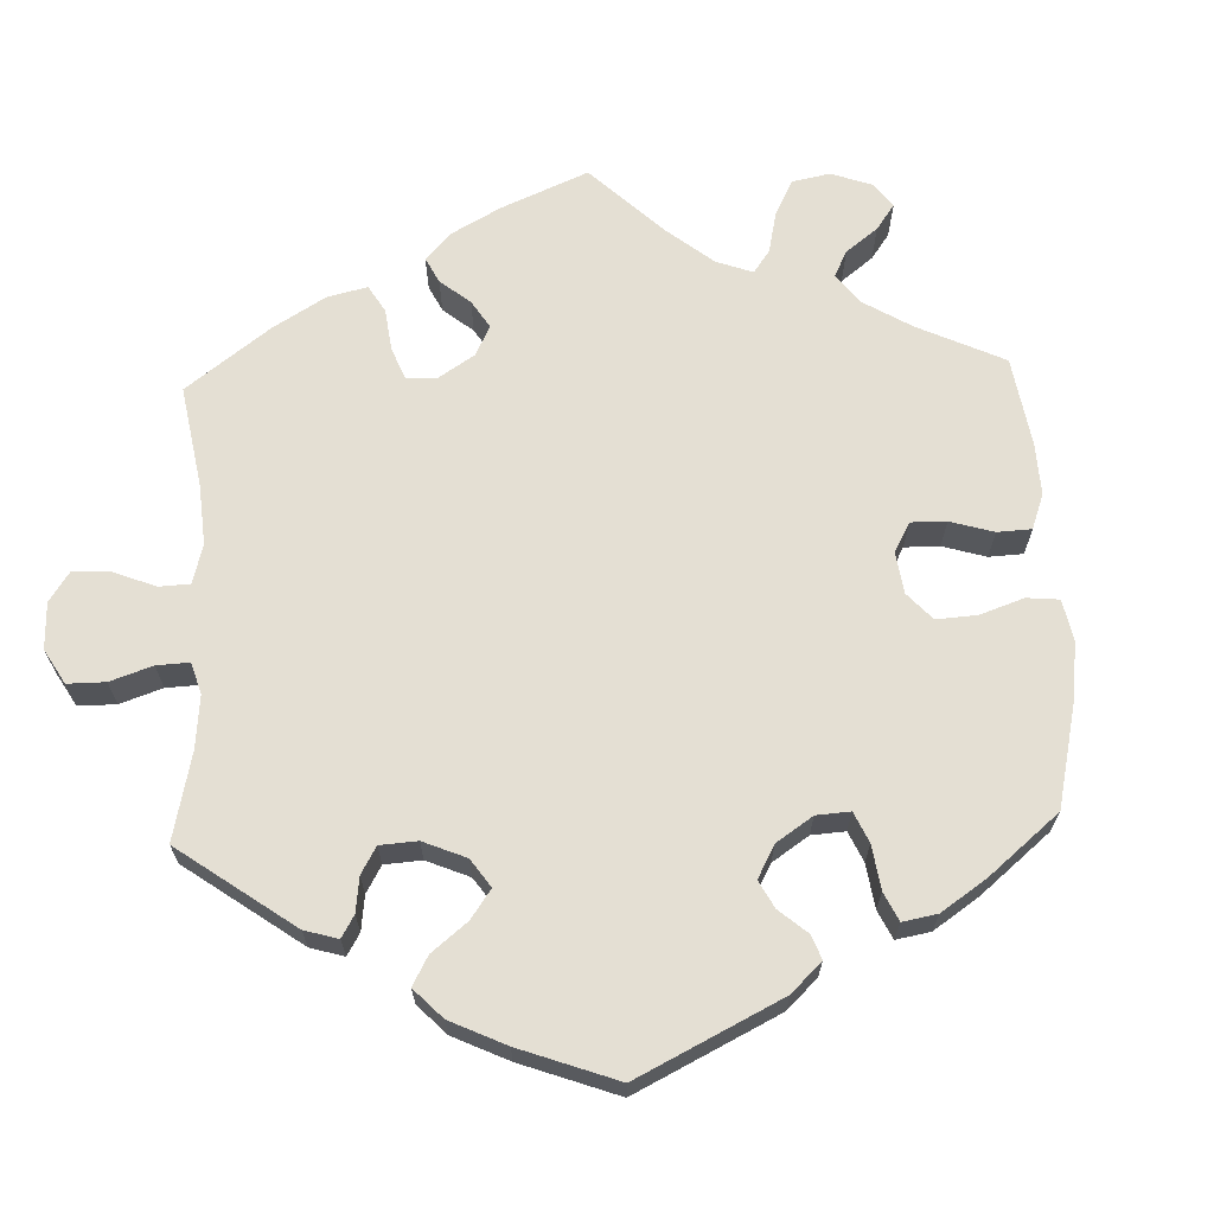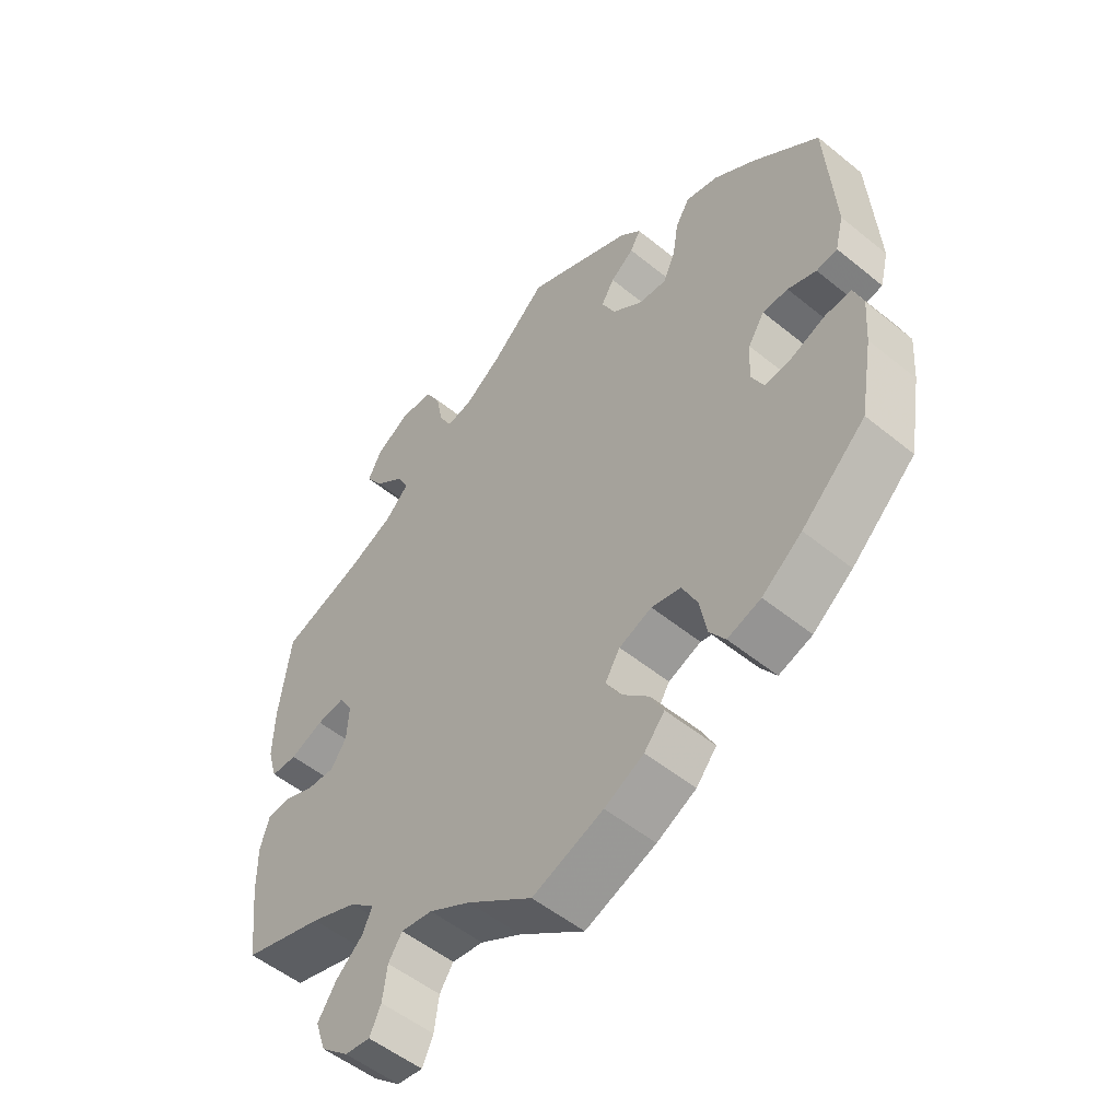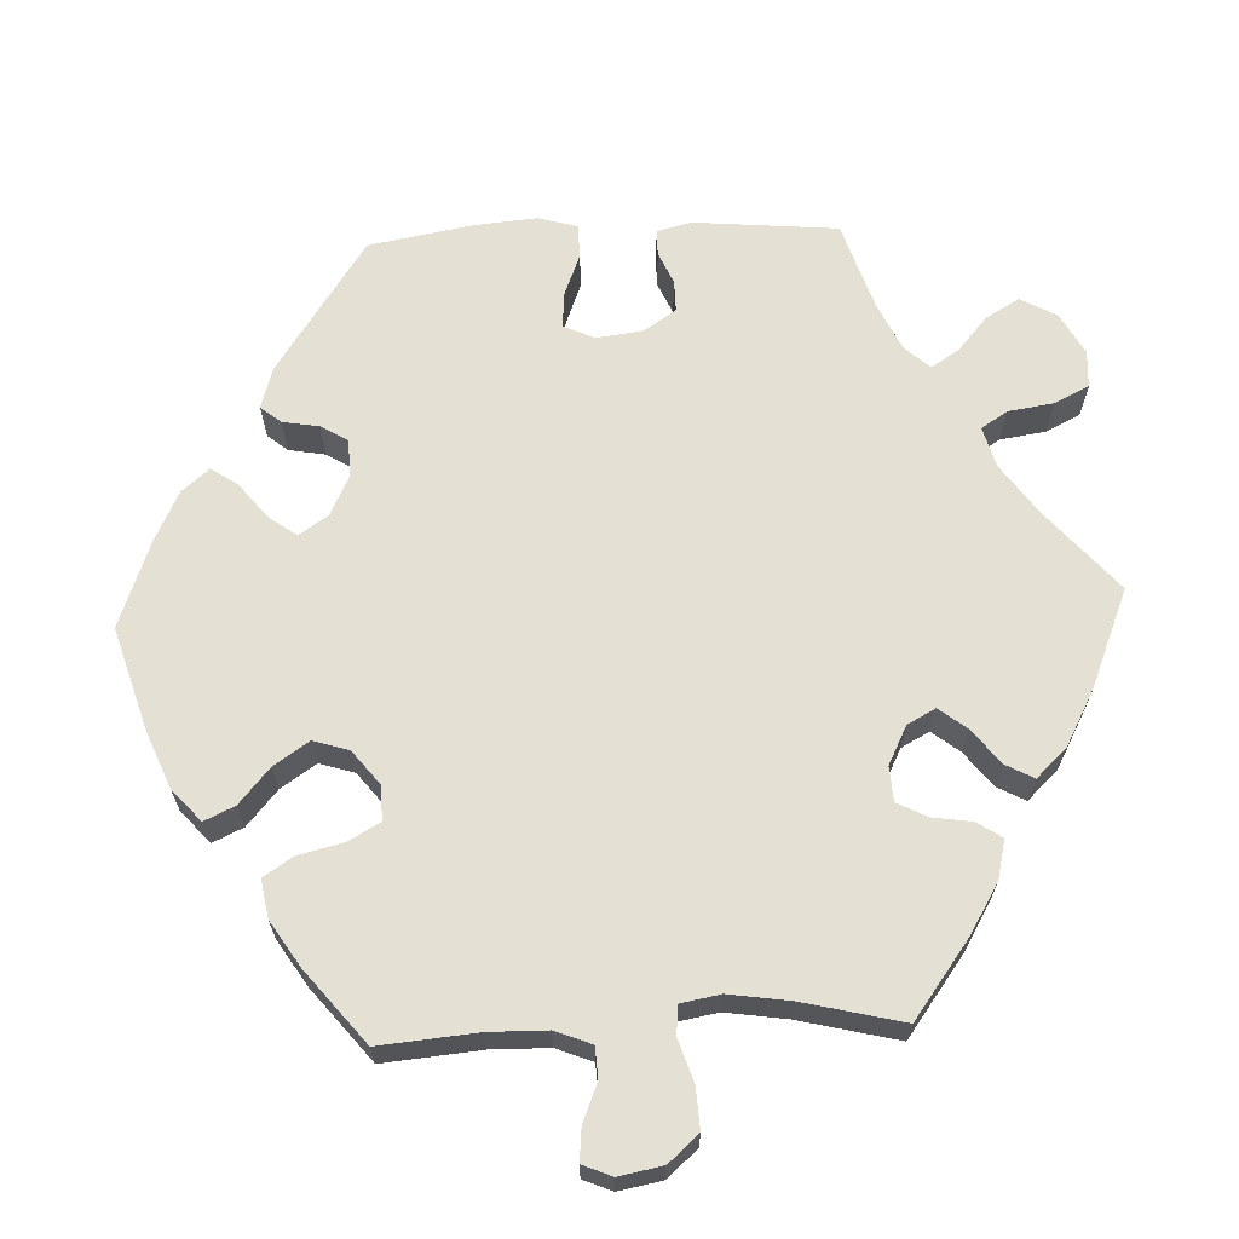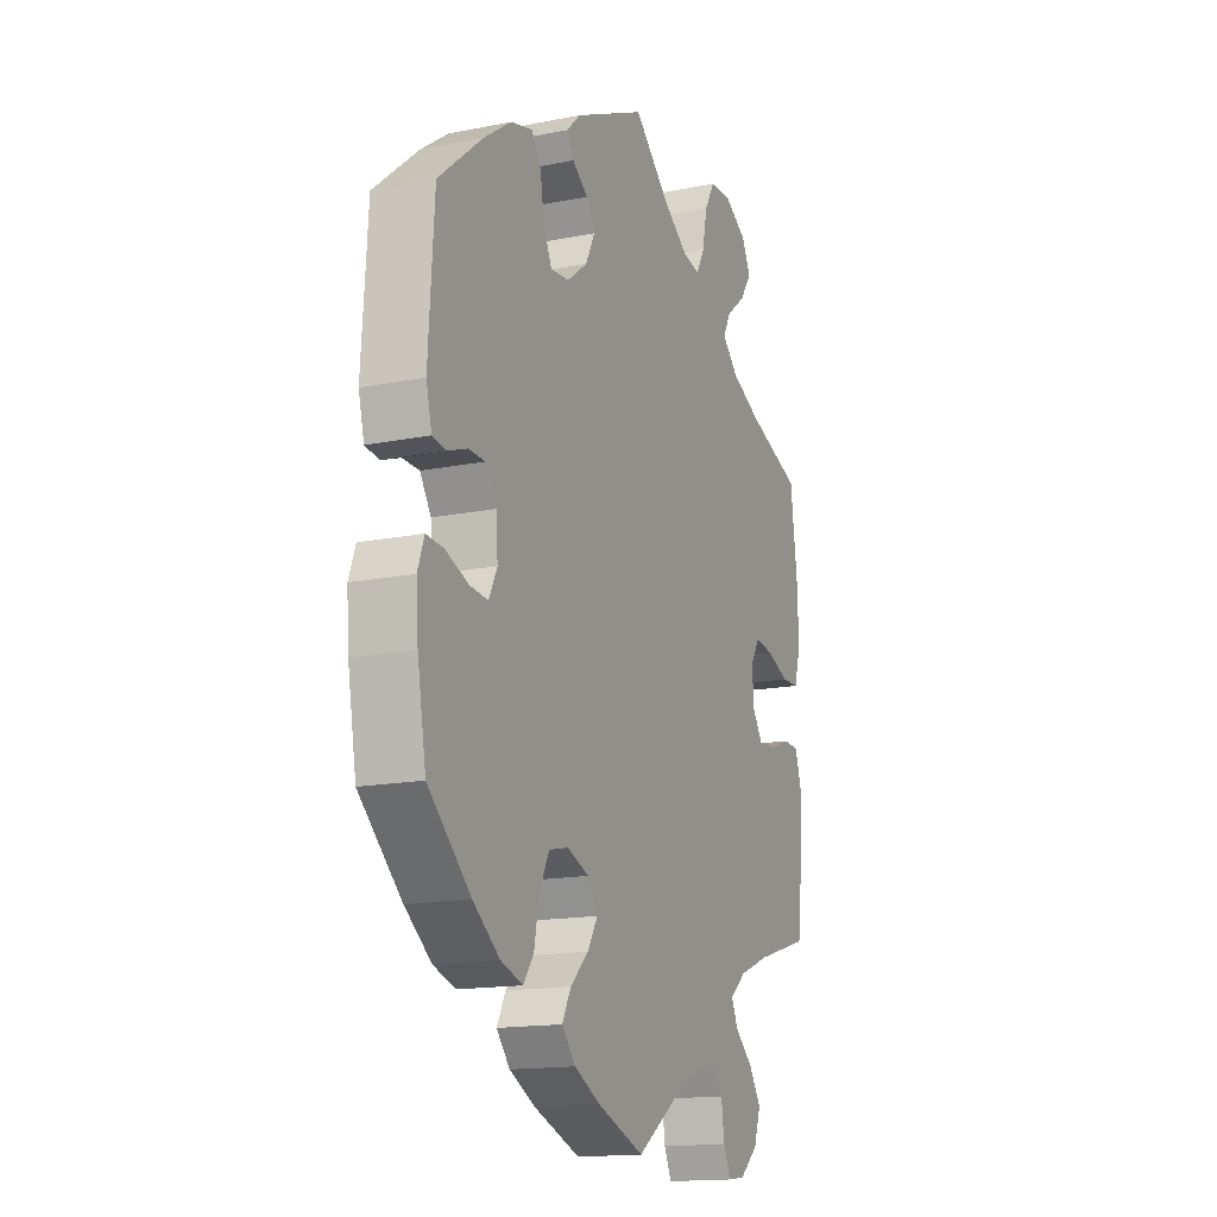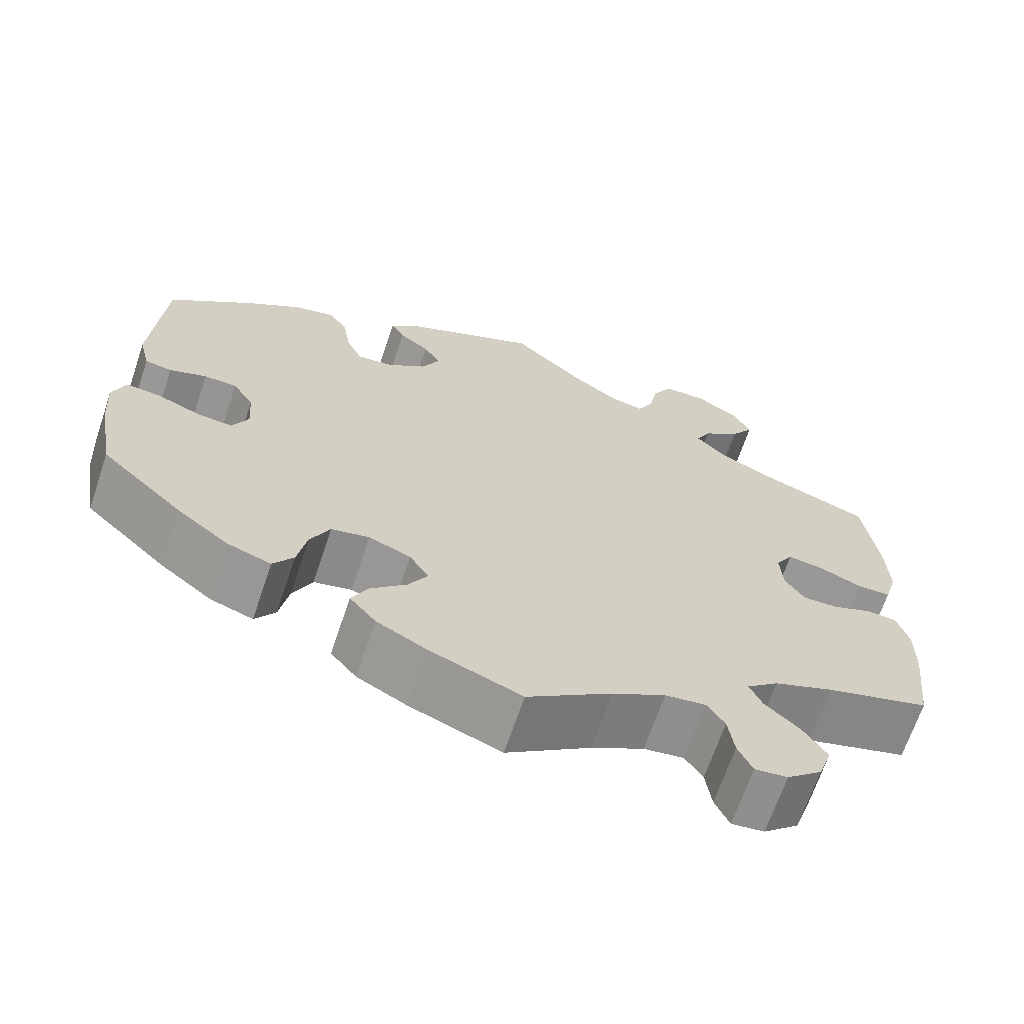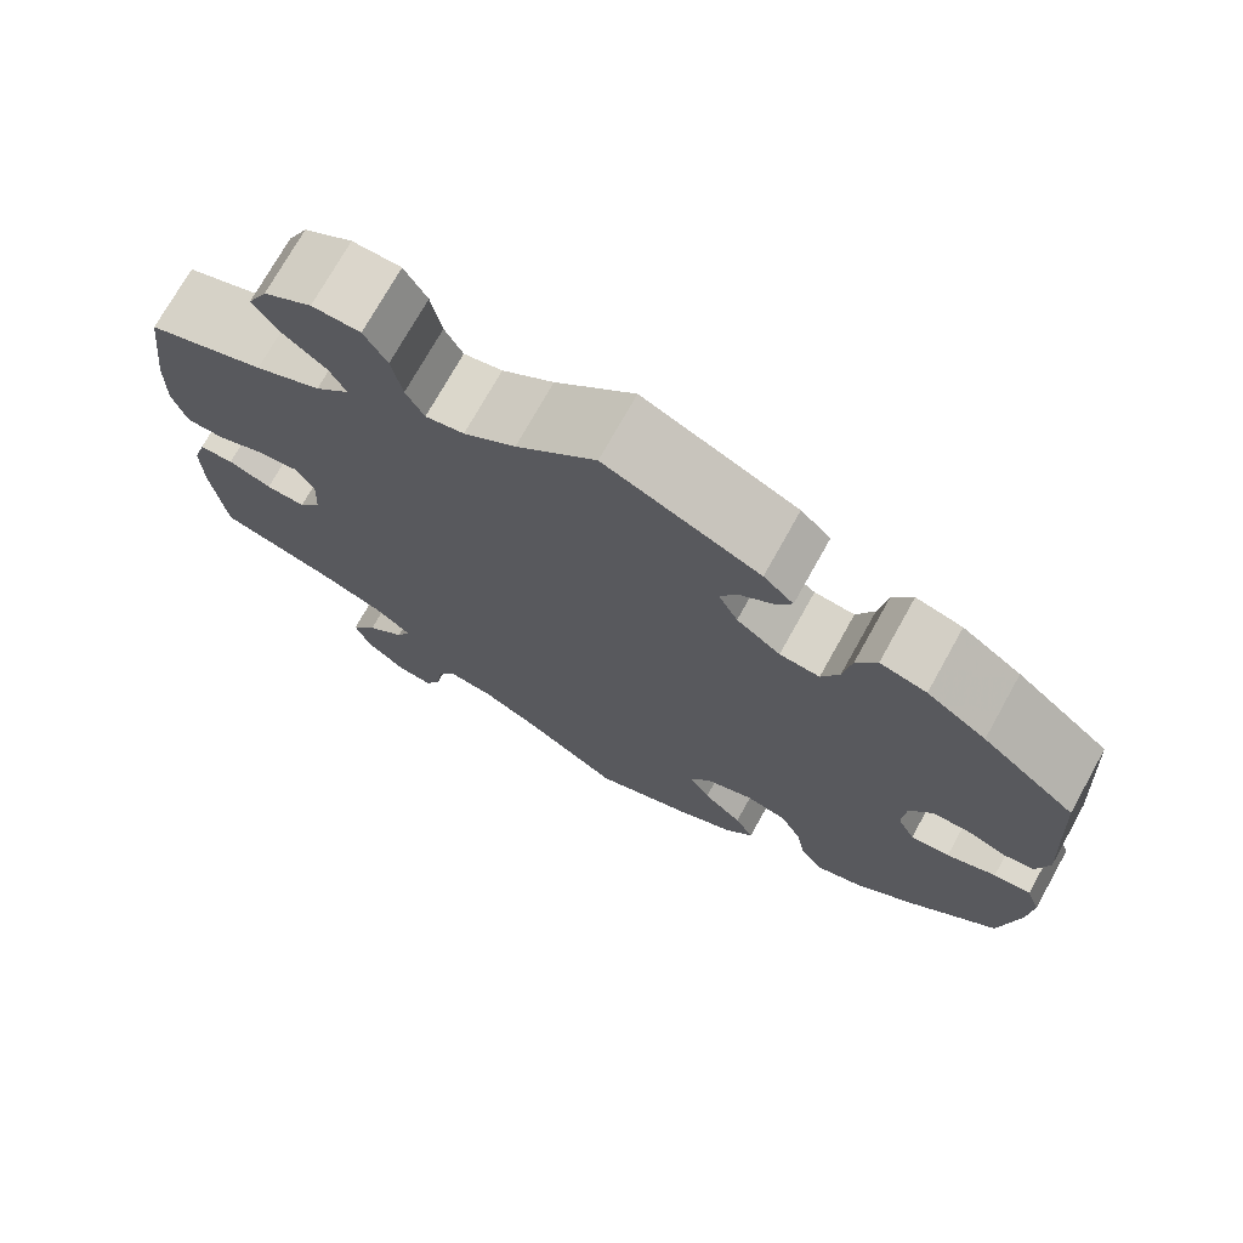
<metadata>
{"format":"obj","ext":"obj","renderer":"f3d","projection":"perspective","resolution":1024,"background":"white","views":[{"elev":66.4,"azim":57.7,"up":"+Y"},{"elev":-52.8,"azim":48.9,"up":"+Z"},{"elev":65.4,"azim":-152.5,"up":"+Y"},{"elev":-15.5,"azim":113.0,"up":"+Z"},{"elev":-67.3,"azim":161.4,"up":"+Z"},{"elev":73.3,"azim":29.1,"up":"+Z"}]}
</metadata>
<code>
v 0.403 0.07 -0.379
v 0.342 0.07 -0.426
v 0.291 0.07 -0.443
v 0.267 0.07 -0.409
v 0.256 0.07 -0.351
v 0.233 0.07 -0.304
v 0.188 0.07 -0.294
v 0.138 0.07 -0.314
v 0.115 0.07 -0.351
v 0.138 0.07 -0.39
v 0.18 0.07 -0.43
v 0.2 0.07 -0.469
v 0.169 0.07 -0.506
v 0.109 0.07 -0.537
v 0.001 0.07 -0.578
v -0.099 0.07 -0.508
v -0.162 0.07 -0.473
v -0.21 0.07 -0.466
v -0.231 0.07 -0.498
v -0.238 0.07 -0.549
v -0.255 0.07 -0.586
v -0.294 0.07 -0.581
v -0.336 0.07 -0.545
v -0.352 0.07 -0.498
v -0.324 0.07 -0.455
v -0.283 0.07 -0.418
v -0.268 0.07 -0.385
v -0.306 0.07 -0.353
v -0.377 0.07 -0.325
v -0.5 0.07 -0.289
v -0.514 0.07 -0.17
v -0.515 0.07 -0.099
v -0.501 0.07 -0.052
v -0.464 0.07 -0.05
v -0.418 0.07 -0.068
v -0.376 0.07 -0.07
v -0.352 0.07 -0.034
v -0.349 0.07 0.02
v -0.37 0.07 0.054
v -0.413 0.07 0.048
v -0.464 0.07 0.027
v -0.504 0.07 0.028
v -0.519 0.07 0.079
v -0.517 0.07 0.157
v -0.5 0.07 0.289
v -0.375 0.07 0.334
v -0.305 0.07 0.367
v -0.268 0.07 0.404
v -0.286 0.07 0.439
v -0.331 0.07 0.475
v -0.358 0.07 0.515
v -0.337 0.07 0.557
v -0.286 0.07 0.588
v -0.235 0.07 0.587
v -0.211 0.07 0.545
v -0.2 0.07 0.489
v -0.181 0.07 0.452
v -0.14 0.07 0.461
v -0.085 0.07 0.5
v 0 0.07 0.578
v 0.165 0.07 0.502
v 0.197 0.07 0.471
v 0.181 0.07 0.443
v 0.145 0.07 0.416
v 0.125 0.07 0.382
v 0.146 0.07 0.339
v 0.193 0.07 0.303
v 0.236 0.07 0.299
v 0.255 0.07 0.34
v 0.264 0.07 0.397
v 0.286 0.07 0.433
v 0.336 0.07 0.42
v 0.4 0.07 0.375
v 0.501 0.07 0.29
v 0.514 0.07 0.087
v 0.501 0.07 0.035
v 0.469 0.07 0.03
v 0.425 0.07 0.046
v 0.386 0.07 0.045
v 0.361 0.07 0.005
v 0.357 0.07 -0.051
v 0.376 0.07 -0.09
v 0.418 0.07 -0.086
v 0.471 0.07 -0.065
v 0.511 0.07 -0.062
v 0.526 0.07 -0.104
v 0.521 0.07 -0.173
v 0.501 0.07 -0.288
v 0.403 0 -0.379
v 0.342 0 -0.426
v 0.291 0 -0.443
v 0.267 0 -0.409
v 0.256 0 -0.351
v 0.233 0 -0.304
v 0.188 0 -0.294
v 0.138 0 -0.314
v 0.115 0 -0.351
v 0.138 0 -0.39
v 0.18 0 -0.43
v 0.2 0 -0.469
v 0.169 0 -0.506
v 0.109 0 -0.537
v 0.001 0 -0.578
v -0.099 0 -0.508
v -0.162 0 -0.473
v -0.21 0 -0.466
v -0.231 0 -0.498
v -0.238 0 -0.549
v -0.255 0 -0.586
v -0.294 0 -0.581
v -0.336 0 -0.545
v -0.352 0 -0.498
v -0.324 0 -0.455
v -0.283 0 -0.418
v -0.268 0 -0.385
v -0.306 0 -0.353
v -0.377 0 -0.325
v -0.5 0 -0.289
v -0.514 0 -0.17
v -0.515 0 -0.099
v -0.501 0 -0.052
v -0.464 0 -0.05
v -0.418 0 -0.068
v -0.376 0 -0.07
v -0.352 0 -0.034
v -0.349 0 0.02
v -0.37 0 0.054
v -0.413 0 0.048
v -0.464 0 0.027
v -0.504 0 0.028
v -0.519 0 0.079
v -0.517 0 0.157
v -0.5 0 0.289
v -0.375 0 0.334
v -0.305 0 0.367
v -0.268 0 0.404
v -0.286 0 0.439
v -0.331 0 0.475
v -0.358 0 0.515
v -0.337 0 0.557
v -0.286 0 0.588
v -0.235 0 0.587
v -0.211 0 0.545
v -0.2 0 0.489
v -0.181 0 0.452
v -0.14 0 0.461
v -0.085 0 0.5
v 0 0 0.578
v 0.165 0 0.502
v 0.197 0 0.471
v 0.181 0 0.443
v 0.145 0 0.416
v 0.125 0 0.382
v 0.146 0 0.339
v 0.193 0 0.303
v 0.236 0 0.299
v 0.255 0 0.34
v 0.264 0 0.397
v 0.286 0 0.433
v 0.336 0 0.42
v 0.4 0 0.375
v 0.501 0 0.29
v 0.514 0 0.087
v 0.501 0 0.035
v 0.469 0 0.03
v 0.425 0 0.046
v 0.386 0 0.045
v 0.361 0 0.005
v 0.357 0 -0.051
v 0.376 0 -0.09
v 0.418 0 -0.086
v 0.471 0 -0.065
v 0.511 0 -0.062
v 0.526 0 -0.104
v 0.521 0 -0.173
v 0.501 0 -0.288
f 83 84 85 86
f 82 83 86 87
f 75 76 77 78
f 75 78 79
f 74 75 79
f 73 74 79 80
f 69 70 71 72
f 68 69 72 73
f 61 62 63 64
f 59 60 61 64
f 58 59 64 65
f 57 58 65 66
f 53 54 55 56
f 53 56 57
f 52 53 57
f 49 50 51 52
f 48 49 52 57
f 47 48 57 66
f 43 44 45 46
f 40 41 42 43
f 39 40 43 46
f 38 39 46 47
f 32 33 34 35
f 32 35 36
f 29 30 31 32
f 28 29 32 36
f 27 28 36 37
f 23 24 25 26
f 23 26 27
f 22 23 27
f 19 20 21 22
f 18 19 22 27
f 17 18 27 37
f 13 14 15 16
f 10 11 12 13
f 9 10 13 16
f 8 9 16 17
f 2 3 4 5
f 2 5 6
f 1 2 6
f 82 87 88 1
f 68 73 80
f 67 68 80 81
f 66 67 81
f 8 17 37 38
f 7 8 38 47
f 6 7 47 66
f 66 81 82
f 1 6 66 82
f 174 173 172 171
f 175 174 171 170
f 166 165 164 163
f 167 166 163
f 167 163 162
f 168 167 162 161
f 160 159 158 157
f 161 160 157 156
f 152 151 150 149
f 152 149 148 147
f 153 152 147 146
f 154 153 146 145
f 144 143 142 141
f 145 144 141
f 145 141 140
f 140 139 138 137
f 145 140 137 136
f 154 145 136 135
f 134 133 132 131
f 131 130 129 128
f 134 131 128 127
f 135 134 127 126
f 123 122 121 120
f 124 123 120
f 120 119 118 117
f 124 120 117 116
f 125 124 116 115
f 114 113 112 111
f 115 114 111
f 115 111 110
f 110 109 108 107
f 115 110 107 106
f 125 115 106 105
f 104 103 102 101
f 101 100 99 98
f 104 101 98 97
f 105 104 97 96
f 93 92 91 90
f 94 93 90
f 94 90 89
f 89 176 175 170
f 168 161 156
f 169 168 156 155
f 169 155 154
f 126 125 105 96
f 135 126 96 95
f 154 135 95 94
f 170 169 154
f 170 154 94 89
f 1 89 90 2
f 2 90 91 3
f 3 91 92 4
f 4 92 93 5
f 5 93 94 6
f 6 94 95 7
f 7 95 96 8
f 8 96 97 9
f 9 97 98 10
f 10 98 99 11
f 11 99 100 12
f 12 100 101 13
f 13 101 102 14
f 14 102 103 15
f 15 103 104 16
f 16 104 105 17
f 17 105 106 18
f 18 106 107 19
f 19 107 108 20
f 20 108 109 21
f 21 109 110 22
f 22 110 111 23
f 23 111 112 24
f 24 112 113 25
f 25 113 114 26
f 26 114 115 27
f 27 115 116 28
f 28 116 117 29
f 29 117 118 30
f 30 118 119 31
f 31 119 120 32
f 32 120 121 33
f 33 121 122 34
f 34 122 123 35
f 35 123 124 36
f 36 124 125 37
f 37 125 126 38
f 38 126 127 39
f 39 127 128 40
f 40 128 129 41
f 41 129 130 42
f 42 130 131 43
f 43 131 132 44
f 44 132 133 45
f 45 133 134 46
f 46 134 135 47
f 47 135 136 48
f 48 136 137 49
f 49 137 138 50
f 50 138 139 51
f 51 139 140 52
f 52 140 141 53
f 53 141 142 54
f 54 142 143 55
f 55 143 144 56
f 56 144 145 57
f 57 145 146 58
f 58 146 147 59
f 59 147 148 60
f 60 148 149 61
f 61 149 150 62
f 62 150 151 63
f 63 151 152 64
f 64 152 153 65
f 65 153 154 66
f 66 154 155 67
f 67 155 156 68
f 68 156 157 69
f 69 157 158 70
f 70 158 159 71
f 71 159 160 72
f 72 160 161 73
f 73 161 162 74
f 74 162 163 75
f 75 163 164 76
f 76 164 165 77
f 77 165 166 78
f 78 166 167 79
f 79 167 168 80
f 80 168 169 81
f 81 169 170 82
f 82 170 171 83
f 83 171 172 84
f 84 172 173 85
f 85 173 174 86
f 86 174 175 87
f 87 175 176 88
f 88 176 89 1

</code>
